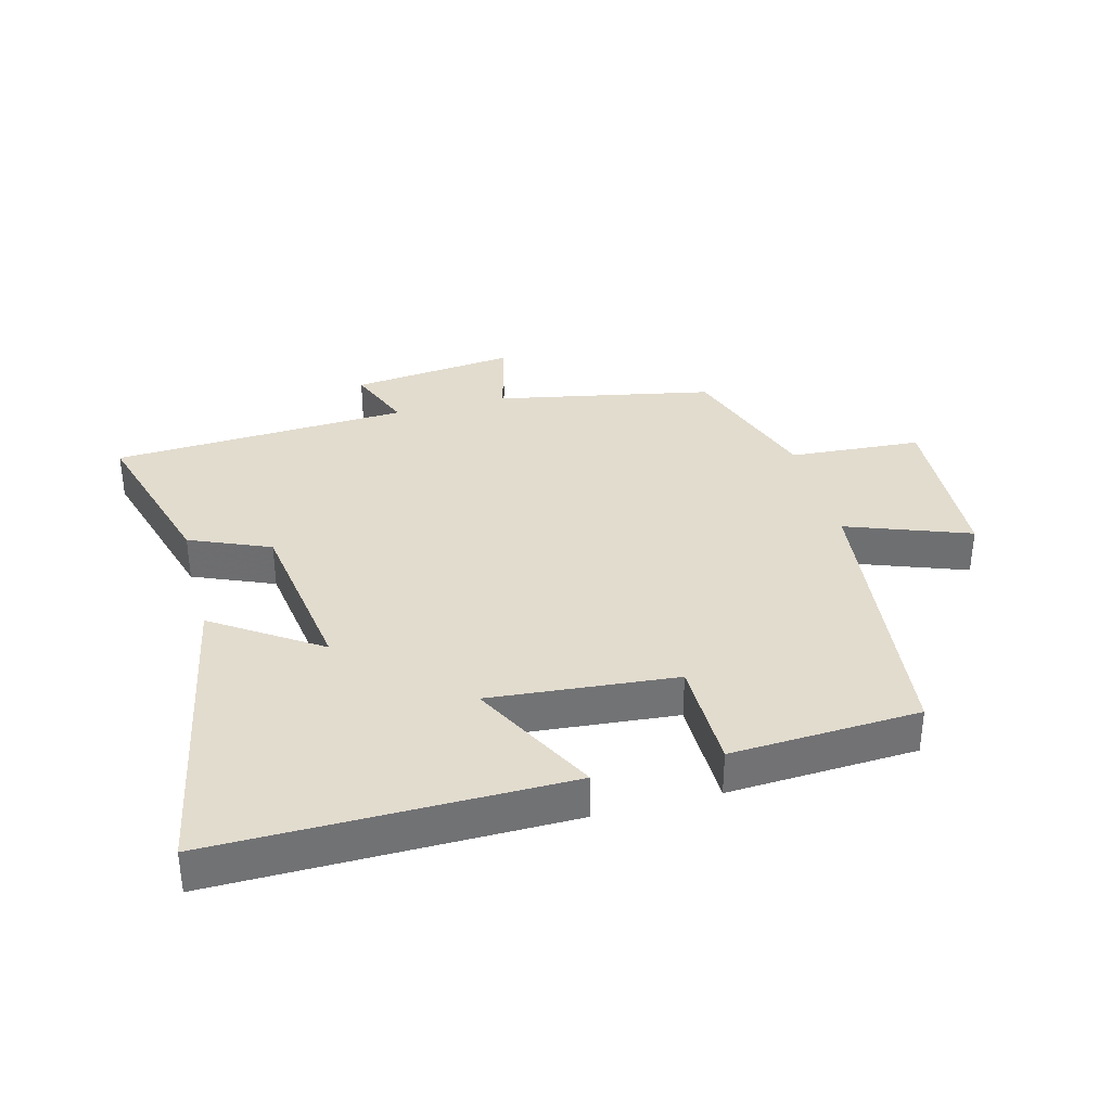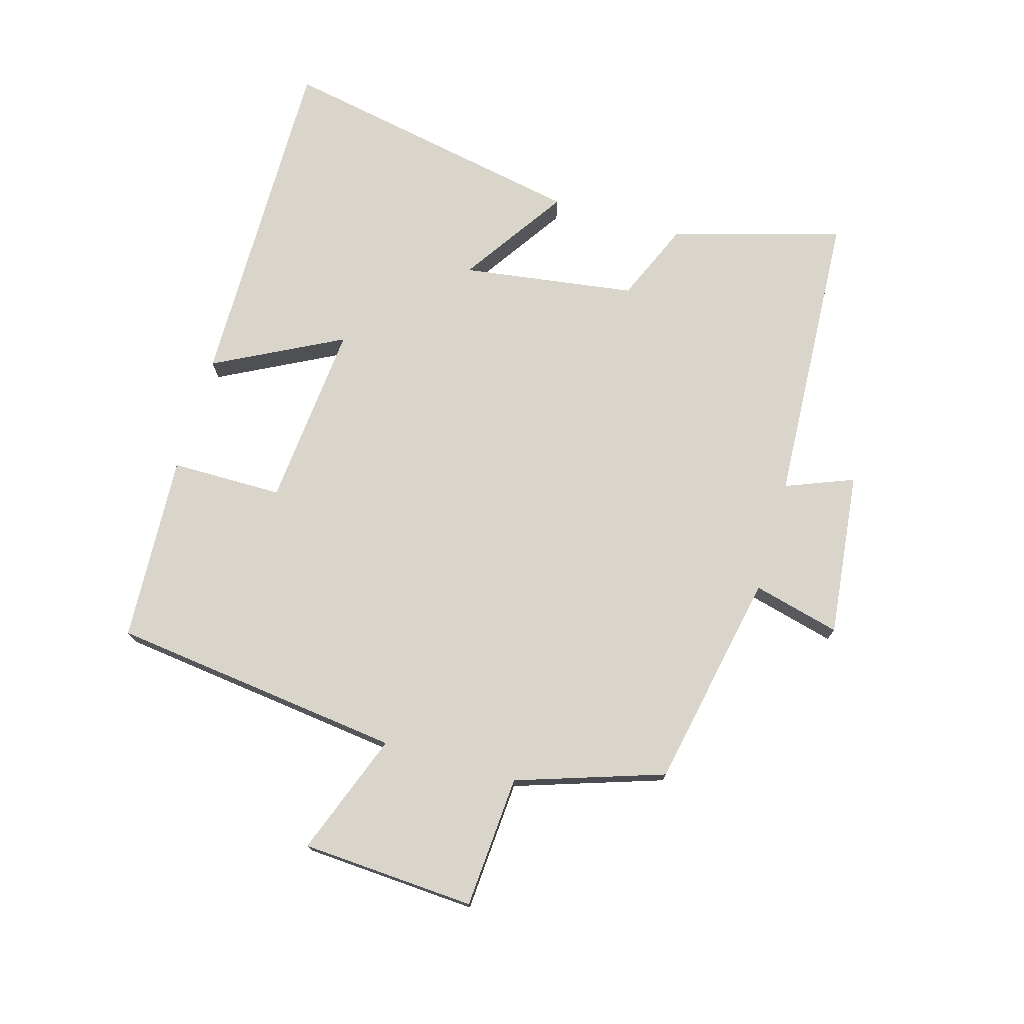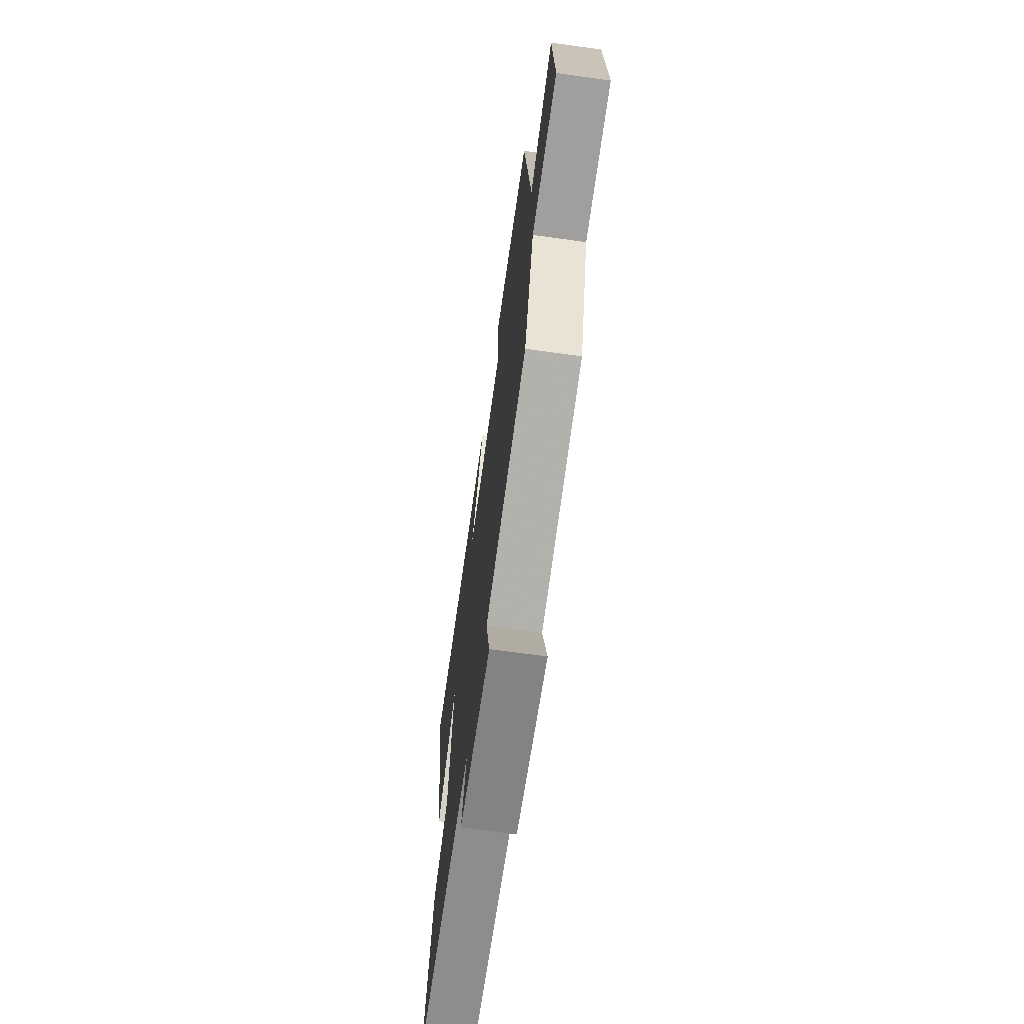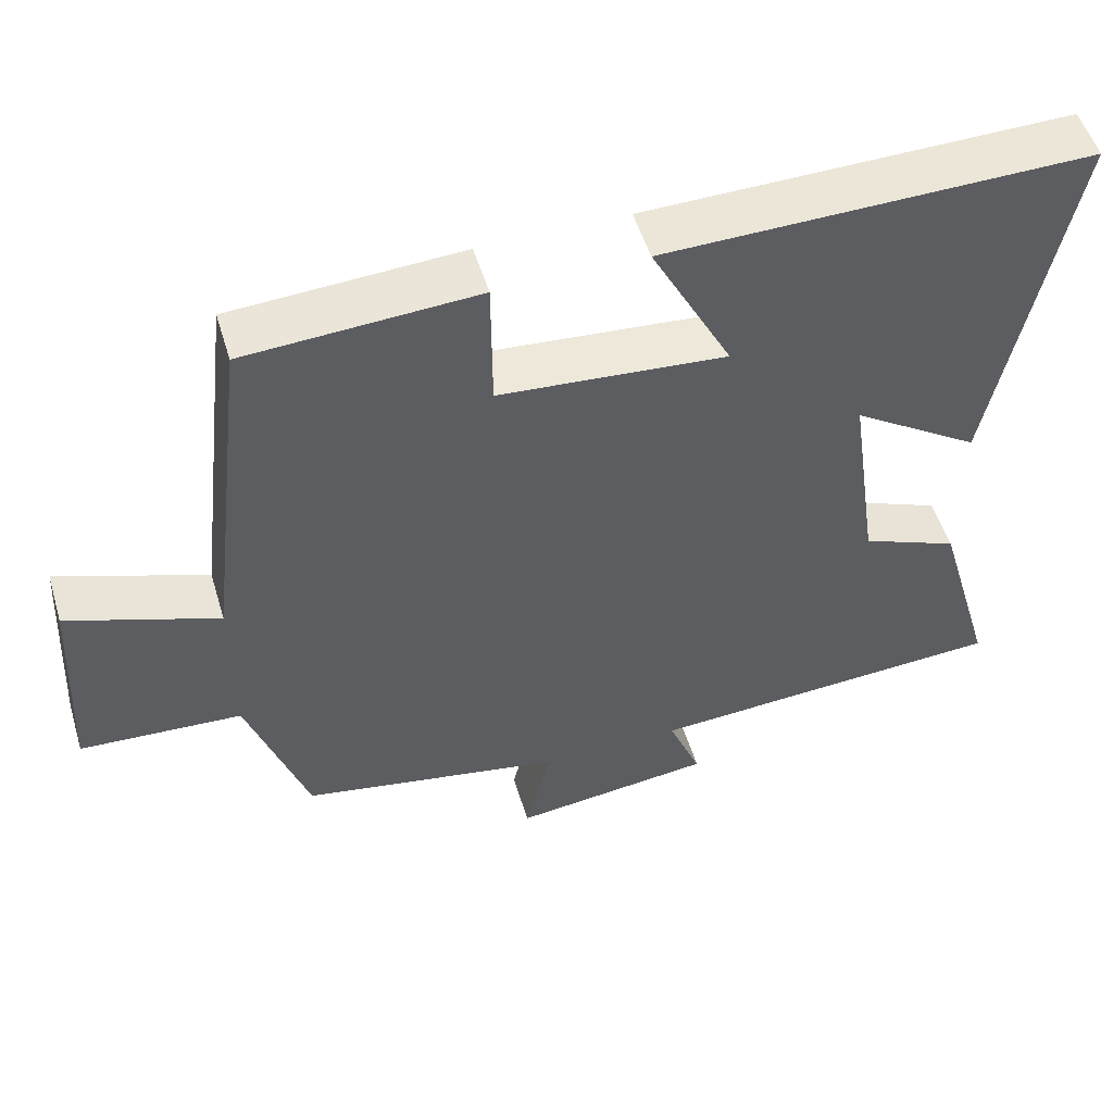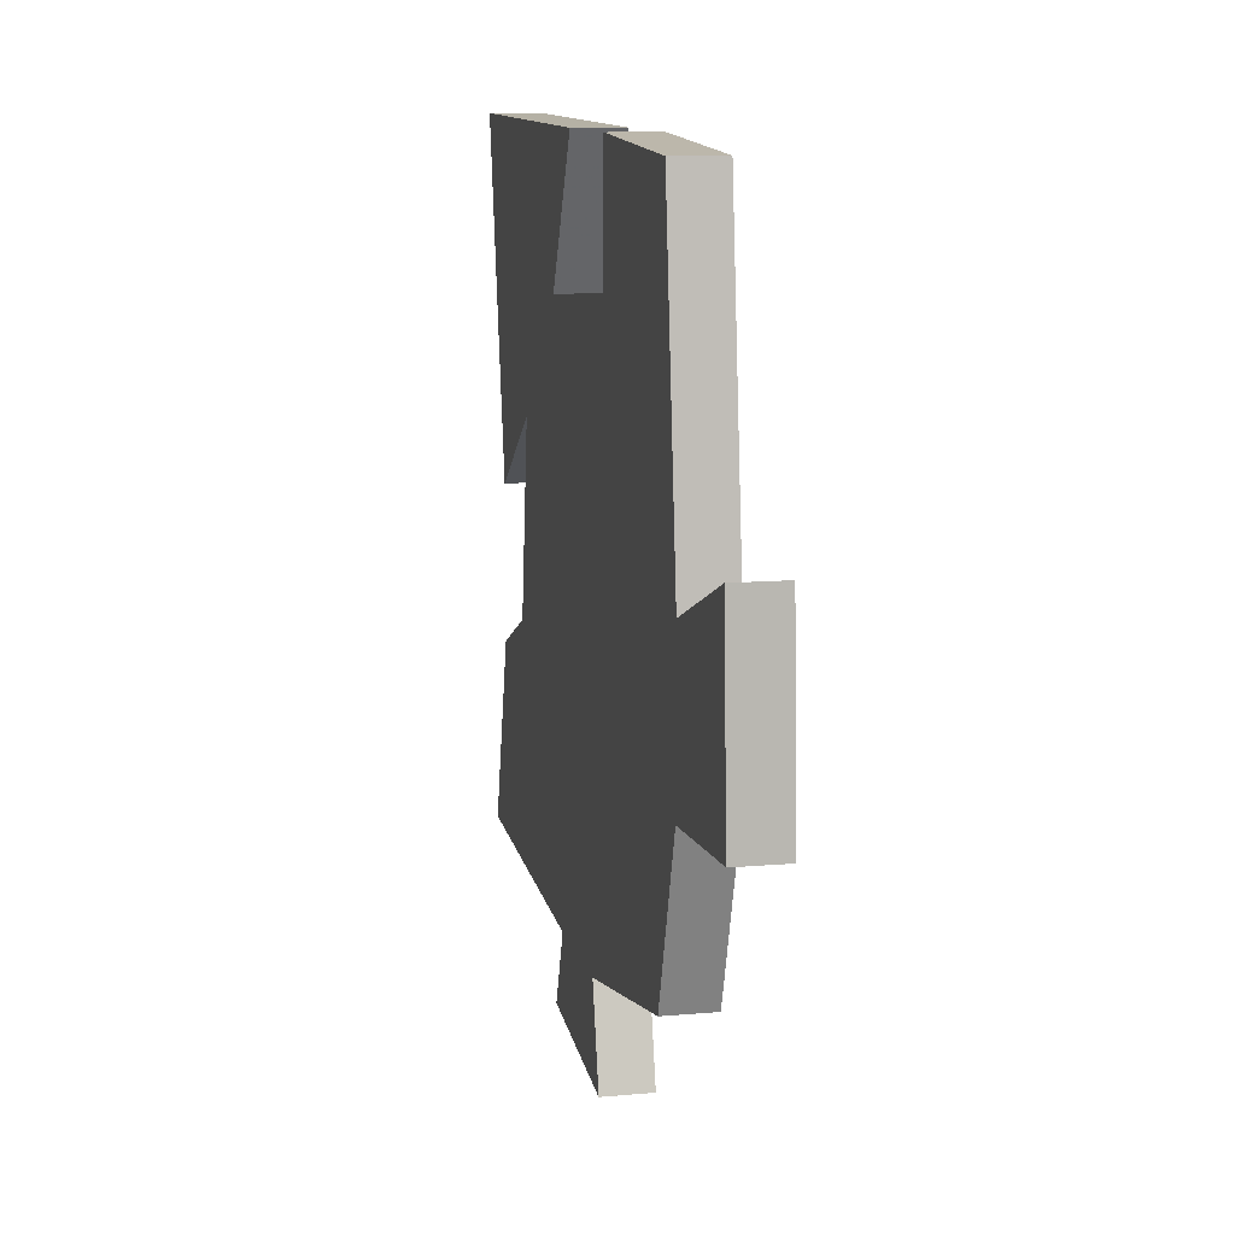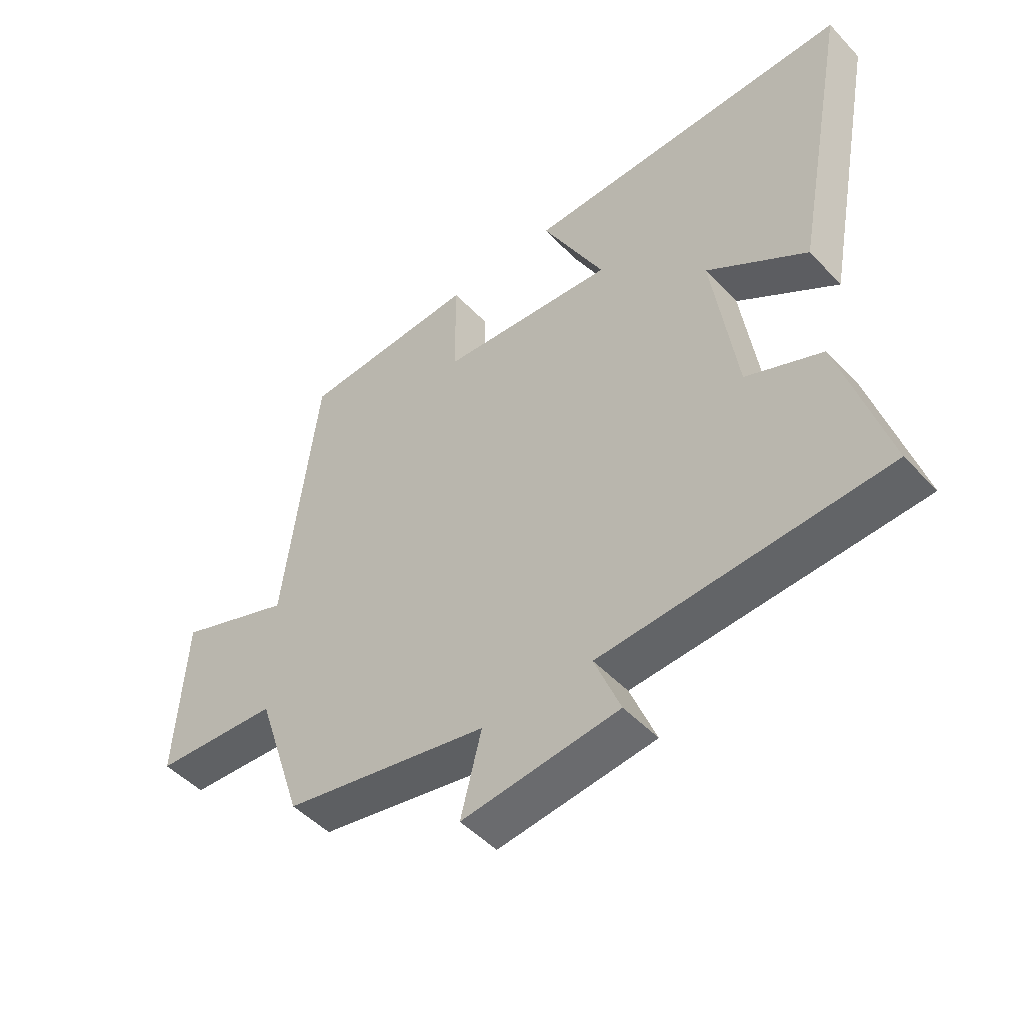
<metadata>
{"format":"obj","ext":"obj","renderer":"f3d","projection":"perspective","resolution":1024,"background":"white","views":[{"elev":34.7,"azim":-14.8,"up":"+Y"},{"elev":74.5,"azim":106.2,"up":"+Y"},{"elev":-67.6,"azim":82.0,"up":"+Z"},{"elev":52.8,"azim":163.2,"up":"+Z"},{"elev":11.2,"azim":77.7,"up":"+Z"},{"elev":-48.8,"azim":-139.0,"up":"+Z"}]}
</metadata>
<code>
v 0.444 0.07 0.484
v 0.5 0.07 0.02
v 0.694 0.07 0.092
v 0.71 0.07 -0.184
v 0.5 0.07 -0.198
v 0.422 0.07 -0.432
v 0.078 0.07 -0.5
v 0.113 0.07 -0.638
v -0.149 0.07 -0.608
v -0.106 0.07 -0.5
v -0.578 0.07 -0.474
v -0.5 0.07 -0.205
v -0.373 0.07 -0.151
v -0.333 0.07 0.125
v -0.5 0.07 0.013
v -0.595 0.07 0.506
v -0.044 0.07 0.5
v -0.149 0.07 0.297
v 0.145 0.07 0.323
v 0.146 0.07 0.5
v 0.444 0 0.484
v 0.5 0 0.02
v 0.694 0 0.092
v 0.71 0 -0.184
v 0.5 0 -0.198
v 0.422 0 -0.432
v 0.078 0 -0.5
v 0.113 0 -0.638
v -0.149 0 -0.608
v -0.106 0 -0.5
v -0.578 0 -0.474
v -0.5 0 -0.205
v -0.373 0 -0.151
v -0.333 0 0.125
v -0.5 0 0.013
v -0.595 0 0.506
v -0.044 0 0.5
v -0.149 0 0.297
v 0.145 0 0.323
v 0.146 0 0.5
f 19 20 1 2
f 18 19 2
f 16 17 18
f 15 16 18
f 14 15 18
f 13 14 18 2
f 12 13 2
f 11 12 2
f 10 11 2
f 7 8 9 10
f 7 10 2
f 6 7 2
f 5 6 2
f 2 3 4 5
f 22 21 40 39
f 22 39 38
f 38 37 36
f 38 36 35
f 38 35 34
f 22 38 34 33
f 22 33 32
f 22 32 31
f 22 31 30
f 30 29 28 27
f 22 30 27
f 22 27 26
f 22 26 25
f 25 24 23 22
f 1 21 22 2
f 2 22 23 3
f 3 23 24 4
f 4 24 25 5
f 5 25 26 6
f 6 26 27 7
f 7 27 28 8
f 8 28 29 9
f 9 29 30 10
f 10 30 31 11
f 11 31 32 12
f 12 32 33 13
f 13 33 34 14
f 14 34 35 15
f 15 35 36 16
f 16 36 37 17
f 17 37 38 18
f 18 38 39 19
f 19 39 40 20
f 20 40 21 1

</code>
